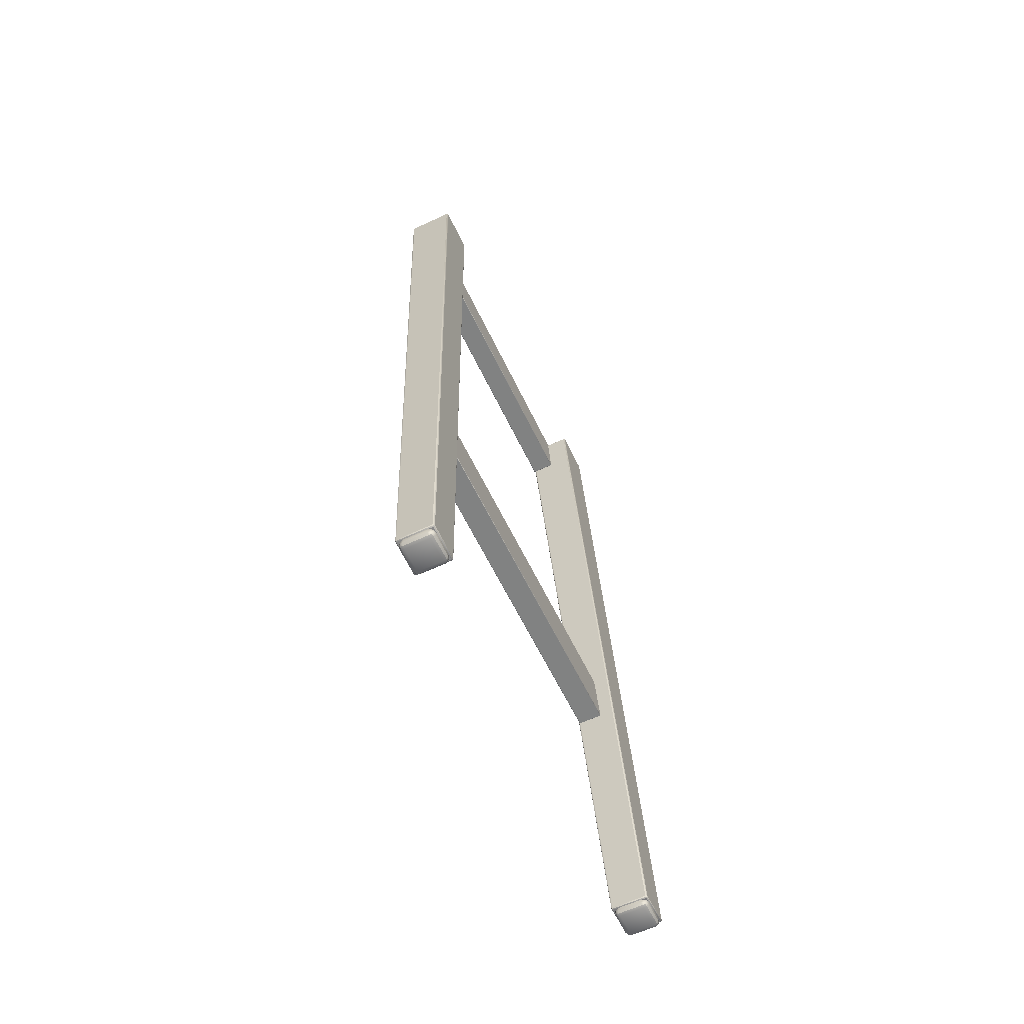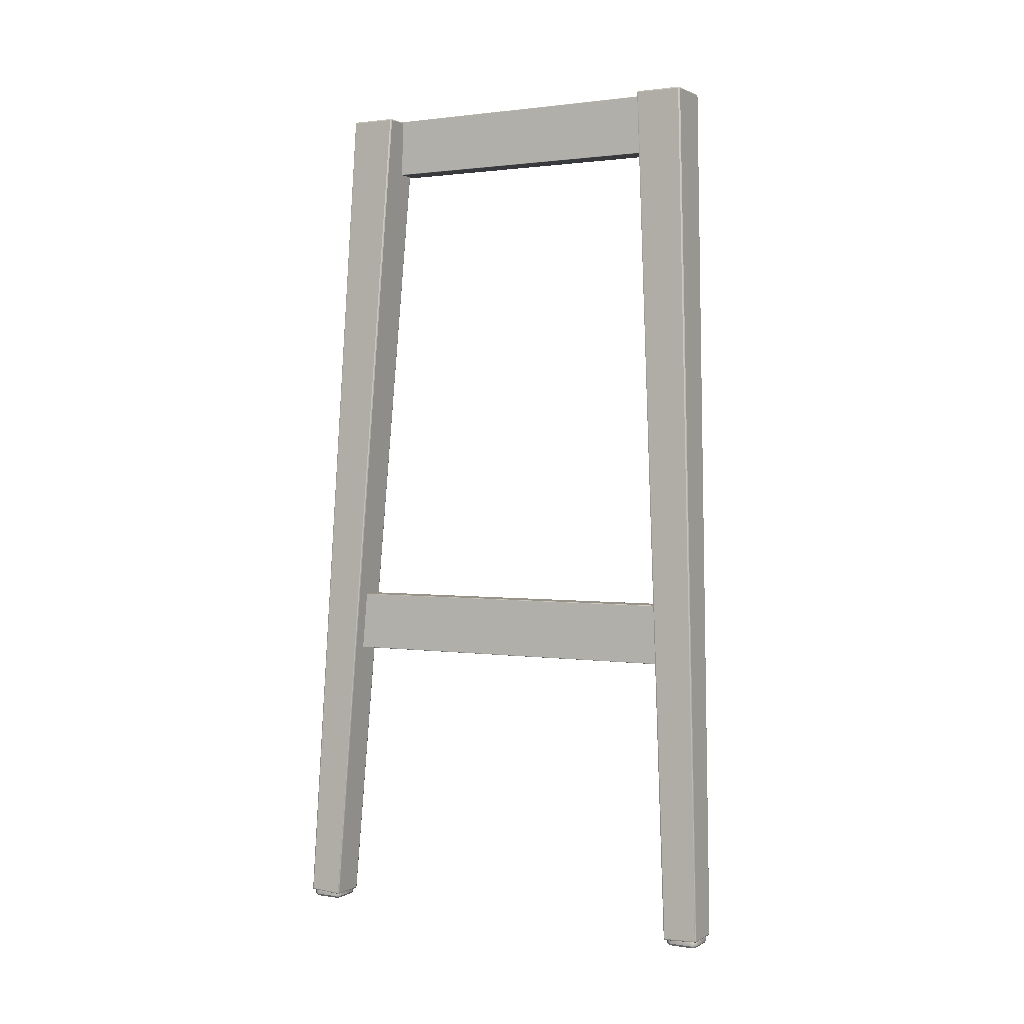
<metadata>
{"format":"obj","ext":"obj","renderer":"f3d","projection":"perspective","resolution":1024,"background":"white","views":[{"elev":-60.6,"azim":25.5,"up":"+Y"},{"elev":1.5,"azim":119.0,"up":"+Y"}]}
</metadata>
<code>
o NILSOLLE_stool.010_Plane.010
v 0.4208 -0.7915 -0.3588
v 0.4201 -0.7901 -0.4182
v 0.4208 -0.7882 -0.4181
v 0.4197 -0.7897 -0.4197
v 0.42 -0.7881 -0.42
v 0.3558 0.7589 -0.3531
v 0.355 0.7589 -0.355
v 0.3558 0.7589 -0.2723
v 0.42 -0.7916 -0.3569
v 0.4197 -0.7931 -0.3574
v 0.4201 -0.7934 -0.3589
v 0.3549 0.7608 -0.353
v 0.3549 0.7608 -0.2722
v 0.3546 0.7604 -0.2707
v 0.355 0.7589 -0.2704
v 0.3531 0.7589 -0.2696
v 0.353 0.7608 -0.2703
v 0.4181 -0.7916 -0.3561
v 0.2722 0.7589 -0.2696
v 0.2721 0.7608 -0.2703
v 0.3587 -0.7916 -0.3561
v 0.3588 -0.7935 -0.357
v 0.4182 -0.7935 -0.357
v 0.3568 -0.7916 -0.3569
v 0.3572 -0.7931 -0.3574
v 0.3588 -0.7942 -0.359
v 0.3569 -0.7934 -0.3589
v 0.4182 -0.7942 -0.359
v 0.3588 -0.7909 -0.4182
v 0.3569 -0.7901 -0.4182
v 0.4182 -0.7909 -0.4182
v 0.4182 -0.79 -0.4201
v 0.3588 -0.79 -0.4201
v 0.4181 -0.7881 -0.4208
v 0.3587 -0.7881 -0.4208
v 0.3572 -0.7897 -0.4197
v 0.3568 -0.7881 -0.42
v 0.2722 0.7589 -0.3558
v 0.2703 0.7589 -0.355
v 0.3531 0.7589 -0.3558
v 0.2705 0.7604 -0.3546
v 0.2721 0.7608 -0.3549
v 0.353 0.7608 -0.3549
v 0.3546 0.7604 -0.3546
v 0.353 0.7616 -0.353
v 0.353 0.7616 -0.2722
v 0.272 0.7616 -0.2722
v 0.272 0.7616 -0.353
v 0.2702 0.7608 -0.2722
v 0.2705 0.7604 -0.2707
v 0.2703 0.7589 -0.2704
v 0.2695 0.7589 -0.2723
v 0.2702 0.7608 -0.353
v 0.356 -0.7915 -0.3588
v 0.2695 0.7589 -0.3531
v 0.356 -0.7882 -0.4181
v 0.4208 -0.7915 0.3588
v 0.4201 -0.7901 0.4182
v 0.4201 -0.7934 0.3589
v 0.4208 -0.7882 0.4181
v 0.4197 -0.7897 0.4197
v 0.42 -0.7881 0.42
v 0.3558 0.7589 0.3531
v 0.355 0.7589 0.355
v 0.3558 0.7589 0.2723
v 0.42 -0.7916 0.3569
v 0.355 0.7589 0.2704
v 0.4197 -0.7931 0.3574
v 0.3549 0.7608 0.353
v 0.3549 0.7608 0.2722
v 0.3546 0.7604 0.2707
v 0.3531 0.7589 0.2696
v 0.4181 -0.7916 0.3561
v 0.353 0.7608 0.2703
v 0.2722 0.7589 0.2696
v 0.2721 0.7608 0.2703
v 0.3587 -0.7916 0.3561
v 0.3588 -0.7935 0.357
v 0.4182 -0.7935 0.357
v 0.3568 -0.7916 0.3569
v 0.2703 0.7589 0.2704
v 0.3572 -0.7931 0.3574
v 0.3588 -0.7942 0.359
v 0.4182 -0.7942 0.359
v 0.3569 -0.7934 0.3589
v 0.3588 -0.7909 0.4182
v 0.3569 -0.7901 0.4182
v 0.4182 -0.7909 0.4182
v 0.4182 -0.79 0.4201
v 0.4181 -0.7881 0.4208
v 0.3588 -0.79 0.4201
v 0.3572 -0.7897 0.4197
v 0.3587 -0.7881 0.4208
v 0.3568 -0.7881 0.42
v 0.2722 0.7589 0.3558
v 0.2703 0.7589 0.355
v 0.3531 0.7589 0.3558
v 0.2705 0.7604 0.3546
v 0.353 0.7608 0.3549
v 0.2721 0.7608 0.3549
v 0.3546 0.7604 0.3546
v 0.353 0.7616 0.353
v 0.353 0.7616 0.2722
v 0.272 0.7616 0.353
v 0.272 0.7616 0.2722
v 0.2702 0.7608 0.2722
v 0.2702 0.7608 0.353
v 0.2705 0.7604 0.2707
v 0.2695 0.7589 0.2723
v 0.2695 0.7589 0.3531
v 0.356 -0.7915 0.3588
v 0.356 -0.7882 0.4181
v 0.2703 0.7613 0.2692
v 0.3115 0.7616 0.2686
v 0.2702 0.7616 0.2686
v 0.3121 0.7612 0.2691
v 0.3122 0.7613 0.2686
v 0.3122 0.7613 -0.2686
v 0.2702 0.7616 -0.2686
v 0.3115 0.7616 -0.2686
v 0.2703 0.7613 -0.2692
v 0.3121 0.7612 -0.2691
v 0.3115 0.7613 -0.2692
v 0.2697 0.7612 -0.2691
v 0.2696 0.7613 -0.2686
v 0.2696 0.7613 0.2686
v 0.2703 0.7606 -0.2695
v 0.2758 0.6548 -0.2692
v 0.2697 0.7606 -0.2692
v 0.3116 0.7606 -0.2695
v 0.2764 0.6548 -0.2695
v 0.276 0.6543 -0.2691
v 0.3177 0.6548 -0.2695
v 0.2765 0.6542 -0.2692
v 0.3183 0.6543 -0.2691
v 0.3178 0.6542 -0.2692
v 0.3122 0.7606 -0.2692
v 0.3184 0.6548 -0.2692
v 0.3186 0.6548 -0.2686
v 0.3125 0.7607 -0.2686
v 0.3125 0.7607 0.2686
v 0.3186 0.6548 0.2686
v 0.3122 0.7606 0.2692
v 0.3184 0.6548 0.2692
v 0.3183 0.6543 0.2691
v 0.3184 0.6542 0.2686
v 0.3184 0.6542 -0.2686
v 0.3178 0.6539 -0.2686
v 0.3178 0.6539 0.2686
v 0.3178 0.6542 0.2692
v 0.2765 0.6539 -0.2686
v 0.2765 0.6539 0.2686
v 0.2758 0.6542 -0.2686
v 0.2765 0.6542 0.2692
v 0.276 0.6543 0.2691
v 0.2758 0.6542 0.2686
v 0.2755 0.6548 0.2686
v 0.2758 0.6548 0.2692
v 0.2755 0.6548 -0.2686
v 0.2697 0.7606 0.2692
v 0.2694 0.7607 0.2686
v 0.2694 0.7607 -0.2686
v 0.2697 0.7612 0.2691
v 0.2703 0.7606 0.2695
v 0.3115 0.7613 0.2692
v 0.2764 0.6548 0.2695
v 0.3116 0.7606 0.2695
v 0.3177 0.6548 0.2695
v 0.3249 -0.1905 0.3232
v 0.3662 -0.1902 0.3226
v 0.3249 -0.1902 0.3226
v 0.3667 -0.1906 0.3231
v 0.3668 -0.1905 0.3226
v 0.3668 -0.1905 -0.3226
v 0.3249 -0.1902 -0.3226
v 0.3662 -0.1902 -0.3226
v 0.3249 -0.1905 -0.3232
v 0.3667 -0.1906 -0.3231
v 0.3662 -0.1905 -0.3232
v 0.3244 -0.1906 -0.3231
v 0.3243 -0.1905 -0.3226
v 0.3243 -0.1905 0.3226
v 0.325 -0.1911 -0.3235
v 0.3305 -0.2969 -0.3288
v 0.3243 -0.1911 -0.3233
v 0.3662 -0.1911 -0.3235
v 0.3311 -0.2969 -0.329
v 0.3306 -0.2975 -0.3287
v 0.3724 -0.2969 -0.329
v 0.3311 -0.2976 -0.3288
v 0.3729 -0.2975 -0.3287
v 0.3724 -0.2976 -0.3288
v 0.3669 -0.1911 -0.3233
v 0.373 -0.2969 -0.3288
v 0.3733 -0.2969 -0.3281
v 0.3671 -0.1911 -0.3226
v 0.3671 -0.1911 0.3226
v 0.3733 -0.2969 0.3281
v 0.3669 -0.1911 0.3233
v 0.373 -0.2969 0.3288
v 0.3729 -0.2975 0.3287
v 0.3731 -0.2976 0.3282
v 0.3731 -0.2976 -0.3282
v 0.3724 -0.2979 -0.3282
v 0.3724 -0.2979 0.3282
v 0.3724 -0.2976 0.3288
v 0.3312 -0.2979 -0.3282
v 0.3312 -0.2979 0.3282
v 0.3305 -0.2976 -0.3282
v 0.3311 -0.2976 0.3288
v 0.3306 -0.2975 0.3287
v 0.3305 -0.2976 0.3282
v 0.3302 -0.2969 0.3281
v 0.3305 -0.2969 0.3288
v 0.3302 -0.2969 -0.3281
v 0.3243 -0.1911 0.3233
v 0.324 -0.1911 0.3226
v 0.324 -0.1911 -0.3226
v 0.3244 -0.1906 0.3231
v 0.325 -0.1911 0.3235
v 0.3662 -0.1905 0.3232
v 0.3311 -0.2969 0.329
v 0.3662 -0.1911 0.3235
v 0.3724 -0.2969 0.329
v 0.4127 -0.791 0.4168
v 0.4078 -0.7941 0.4187
v 0.4132 -0.7941 0.4172
v 0.3698 -0.7909 0.4182
v 0.4073 -0.7909 0.4182
v 0.3643 -0.791 0.4168
v 0.3693 -0.7941 0.4187
v 0.4087 -0.7994 0.4181
v 0.3684 -0.7994 0.4181
v 0.3638 -0.7941 0.4172
v 0.3598 -0.7941 0.4132
v 0.3632 -0.7992 0.4167
v 0.3603 -0.7912 0.4128
v 0.3589 -0.7994 0.4087
v 0.3583 -0.7941 0.4078
v 0.3588 -0.7915 0.4074
v 0.3588 -0.7935 0.3701
v 0.3603 -0.7939 0.3646
v 0.3588 -0.7942 0.37
v 0.3591 -0.7994 0.3688
v 0.3604 -0.7942 0.3645
v 0.3635 -0.7992 0.3608
v 0.3607 -0.7992 0.3637
v 0.3644 -0.7942 0.3605
v 0.3687 -0.7994 0.3593
v 0.3699 -0.7942 0.359
v 0.4072 -0.7942 0.359
v 0.4084 -0.7994 0.3593
v 0.3678 -0.8033 0.3624
v 0.4092 -0.8033 0.3624
v 0.4126 -0.7942 0.3605
v 0.4135 -0.7992 0.3608
v 0.4142 -0.8019 0.363
v 0.4096 -0.8047 0.3676
v 0.4148 -0.8033 0.3679
v 0.4164 -0.7992 0.3637
v 0.4179 -0.7994 0.3688
v 0.4167 -0.7942 0.3645
v 0.4182 -0.7942 0.37
v 0.4181 -0.7994 0.4087
v 0.4187 -0.7941 0.4078
v 0.4148 -0.8033 0.4093
v 0.4167 -0.7992 0.4138
v 0.4143 -0.8019 0.4143
v 0.4172 -0.7941 0.4132
v 0.4167 -0.7912 0.4128
v 0.4182 -0.7935 0.3701
v 0.4167 -0.7939 0.3646
v 0.4138 -0.7992 0.4167
v 0.4093 -0.8033 0.4148
v 0.4096 -0.8047 0.4096
v 0.3677 -0.8033 0.4148
v 0.3674 -0.8047 0.4096
v 0.3627 -0.8019 0.4143
v 0.3622 -0.8033 0.4093
v 0.3604 -0.7992 0.4138
v 0.3623 -0.8033 0.3679
v 0.3674 -0.8047 0.3676
v 0.3629 -0.8019 0.363
v 0.4187 -0.7941 -0.4078
v 0.4167 -0.7912 -0.4128
v 0.4182 -0.7915 -0.4074
v 0.4182 -0.7935 -0.3701
v 0.4182 -0.7942 -0.37
v 0.4167 -0.7939 -0.3646
v 0.4167 -0.7942 -0.3645
v 0.4126 -0.7942 -0.3605
v 0.4179 -0.7994 -0.3688
v 0.4135 -0.7992 -0.3608
v 0.4164 -0.7992 -0.3637
v 0.4148 -0.8033 -0.3679
v 0.4142 -0.8019 -0.363
v 0.4092 -0.8033 -0.3624
v 0.4084 -0.7994 -0.3593
v 0.4072 -0.7942 -0.359
v 0.3699 -0.7942 -0.359
v 0.3678 -0.8033 -0.3624
v 0.3644 -0.7942 -0.3605
v 0.3687 -0.7994 -0.3593
v 0.3635 -0.7992 -0.3608
v 0.3629 -0.8019 -0.363
v 0.3607 -0.7992 -0.3637
v 0.3604 -0.7942 -0.3645
v 0.3623 -0.8033 -0.3679
v 0.3591 -0.7994 -0.3688
v 0.3588 -0.7942 -0.37
v 0.3603 -0.7939 -0.3646
v 0.3588 -0.7935 -0.3701
v 0.3583 -0.7941 -0.4078
v 0.3603 -0.7912 -0.4128
v 0.3598 -0.7941 -0.4132
v 0.3638 -0.7941 -0.4172
v 0.3643 -0.791 -0.4168
v 0.3693 -0.7941 -0.4187
v 0.3698 -0.7909 -0.4182
v 0.4078 -0.7941 -0.4187
v 0.4127 -0.791 -0.4168
v 0.4073 -0.7909 -0.4182
v 0.3684 -0.7994 -0.4181
v 0.4132 -0.7941 -0.4172
v 0.4087 -0.7994 -0.4181
v 0.4172 -0.7941 -0.4132
v 0.4138 -0.7992 -0.4167
v 0.4181 -0.7994 -0.4087
v 0.4167 -0.7992 -0.4138
v 0.4143 -0.8019 -0.4143
v 0.4148 -0.8033 -0.4093
v 0.4096 -0.8047 -0.4096
v 0.4093 -0.8033 -0.4148
v 0.3674 -0.8047 -0.4096
v 0.3677 -0.8033 -0.4148
v 0.3632 -0.7992 -0.4167
v 0.3627 -0.8019 -0.4143
v 0.3674 -0.8047 -0.3676
v 0.4096 -0.8047 -0.3676
v 0.3622 -0.8033 -0.4093
v 0.3604 -0.7992 -0.4138
v 0.3589 -0.7994 -0.4087
v 0.4182 -0.7915 0.4074
v 0.3588 -0.7915 -0.4074
f 1 2 3
f 3 4 5
f 6 5 7
f 6 1 3
f 8 9 1
f 1 10 11
f 8 12 13
f 8 14 15
f 16 14 17
f 15 18 9
f 19 17 20
f 16 21 18
f 18 22 23
f 18 10 9
f 19 24 21
f 21 25 22
f 26 25 27
f 23 26 28
f 29 27 30
f 28 29 31
f 11 31 2
f 28 10 23
f 32 29 33
f 31 4 2
f 34 33 35
f 34 4 32
f 29 36 33
f 35 36 37
f 38 37 39
f 35 40 34
f 38 41 42
f 38 43 40
f 40 44 7
f 7 34 40
f 6 44 12
f 45 44 43
f 13 45 46
f 42 45 43
f 47 45 48
f 20 46 47
f 46 14 13
f 48 49 47
f 47 50 20
f 19 50 51
f 52 50 49
f 52 24 51
f 53 52 49
f 54 55 56
f 55 41 39
f 39 56 55
f 56 36 30
f 30 54 56
f 48 41 53
f 54 25 24
f 57 58 59
f 60 61 58
f 62 63 64
f 63 57 65
f 65 66 67
f 57 68 66
f 69 65 70
f 65 71 70
f 72 71 67
f 67 73 72
f 74 75 76
f 72 77 75
f 78 73 79
f 73 68 79
f 75 80 81
f 77 82 80
f 83 82 78
f 83 79 84
f 85 86 87
f 86 84 88
f 59 88 84
f 84 68 59
f 89 86 88
f 88 61 89
f 90 91 89
f 90 61 62
f 86 92 87
f 93 92 91
f 94 95 96
f 97 93 90
f 95 98 96
f 95 99 100
f 97 101 99
f 90 64 97
f 63 101 64
f 102 101 69
f 102 70 103
f 100 102 104
f 102 105 104
f 103 76 105
f 103 71 74
f 104 106 107
f 105 108 106
f 75 108 76
f 109 108 81
f 80 109 81
f 107 109 110
f 110 111 112
f 110 98 107
f 112 96 110
f 112 92 94
f 111 87 112
f 104 98 100
f 111 82 85
f 113 114 115
f 114 116 117
f 118 114 117
f 119 114 120
f 120 121 119
f 120 122 123
f 119 124 125
f 119 126 115
f 127 124 121
f 123 127 121
f 127 128 129
f 130 131 127
f 131 132 128
f 133 134 131
f 133 135 136
f 133 137 138
f 139 135 138
f 138 140 139
f 140 122 118
f 130 122 137
f 140 117 141
f 140 142 139
f 141 116 143
f 144 141 143
f 142 145 146
f 147 142 146
f 148 146 149
f 149 145 150
f 148 135 147
f 136 151 134
f 148 152 151
f 151 132 134
f 152 153 151
f 152 150 154
f 152 155 156
f 157 155 158
f 156 159 153
f 160 157 158
f 159 161 162
f 159 132 153
f 129 159 162
f 162 124 129
f 125 161 126
f 161 163 126
f 115 163 113
f 164 163 160
f 164 165 113
f 164 158 166
f 167 166 168
f 166 155 154
f 154 168 166
f 168 145 144
f 168 143 167
f 167 116 165
f 169 170 171
f 170 172 173
f 174 170 173
f 175 170 176
f 176 177 175
f 176 178 179
f 175 180 181
f 175 182 171
f 183 180 177
f 179 183 177
f 183 184 185
f 186 187 183
f 187 188 184
f 189 190 187
f 189 191 192
f 189 193 194
f 195 191 194
f 193 195 194
f 196 178 174
f 186 178 193
f 197 174 173
f 196 198 195
f 197 172 199
f 198 199 200
f 198 201 202
f 203 198 202
f 204 202 205
f 205 201 206
f 204 191 203
f 192 207 190
f 204 208 207
f 207 188 190
f 208 209 207
f 208 206 210
f 208 211 212
f 213 211 214
f 212 215 209
f 216 213 214
f 215 217 218
f 215 188 209
f 185 215 218
f 218 180 185
f 181 217 182
f 217 219 182
f 171 219 169
f 220 219 216
f 220 221 169
f 220 214 222
f 223 222 224
f 222 211 210
f 210 224 222
f 224 201 200
f 224 199 223
f 223 172 221
f 225 226 227
f 228 226 229
f 230 231 228
f 232 231 233
f 234 233 231
f 235 236 234
f 237 234 230
f 238 235 239
f 239 237 240
f 241 239 240
f 242 243 241
f 238 243 244
f 245 244 243
f 245 246 247
f 248 245 242
f 249 248 250
f 249 251 252
f 253 246 249
f 253 252 254
f 255 252 251
f 254 256 257
f 258 253 254
f 258 257 259
f 259 260 261
f 256 260 257
f 261 262 263
f 262 256 255
f 264 263 265
f 266 261 264
f 266 267 268
f 269 264 265
f 265 270 269
f 271 265 263
f 263 272 271
f 272 262 255
f 270 227 269
f 269 273 267
f 232 227 226
f 274 273 232
f 273 268 267
f 275 268 274
f 274 233 276
f 275 276 277
f 277 278 279
f 276 236 278
f 279 280 238
f 236 280 278
f 279 244 281
f 277 281 282
f 282 283 253
f 281 247 283
f 247 246 283
f 277 258 275
f 275 259 266
f 284 285 286
f 287 284 286
f 288 289 290
f 290 289 291
f 290 292 288
f 290 293 294
f 295 294 296
f 293 296 294
f 297 293 298
f 298 291 299
f 300 298 299
f 298 301 297
f 302 303 300
f 301 304 305
f 306 305 304
f 307 304 302
f 308 306 309
f 309 307 310
f 311 310 307
f 302 311 307
f 312 313 310
f 313 314 315
f 314 316 315
f 317 318 316
f 319 320 318
f 321 320 322
f 320 323 318
f 324 325 320
f 326 327 324
f 285 324 321
f 328 326 284
f 327 329 330
f 331 329 328
f 332 330 331
f 333 327 330
f 333 334 335
f 325 335 323
f 335 336 323
f 334 337 335
f 308 334 338
f 339 334 332
f 338 305 308
f 301 339 297
f 339 296 297
f 295 332 331
f 292 331 328
f 309 340 308
f 340 341 337
f 315 342 313
f 310 342 309
f 336 337 341
f 315 336 341
f 323 316 318
f 288 328 284
f 1 11 2
f 3 2 4
f 6 3 5
f 6 8 1
f 8 15 9
f 1 9 10
f 8 6 12
f 8 13 14
f 16 15 14
f 15 16 18
f 19 16 17
f 16 19 21
f 18 21 22
f 18 23 10
f 19 51 24
f 21 24 25
f 26 22 25
f 23 22 26
f 29 26 27
f 28 26 29
f 11 28 31
f 28 11 10
f 32 31 29
f 31 32 4
f 34 32 33
f 34 5 4
f 29 30 36
f 35 33 36
f 38 35 37
f 35 38 40
f 38 39 41
f 38 42 43
f 40 43 44
f 7 5 34
f 6 7 44
f 45 12 44
f 13 12 45
f 42 48 45
f 47 46 45
f 20 17 46
f 46 17 14
f 48 53 49
f 47 49 50
f 19 20 50
f 52 51 50
f 52 54 24
f 53 55 52
f 54 52 55
f 55 53 41
f 39 37 56
f 56 37 36
f 30 27 54
f 48 42 41
f 54 27 25
f 57 60 58
f 60 62 61
f 62 60 63
f 63 60 57
f 65 57 66
f 57 59 68
f 69 63 65
f 65 67 71
f 72 74 71
f 67 66 73
f 74 72 75
f 72 73 77
f 78 77 73
f 73 66 68
f 75 77 80
f 77 78 82
f 83 85 82
f 83 78 79
f 85 83 86
f 86 83 84
f 59 58 88
f 84 79 68
f 89 91 86
f 88 58 61
f 90 93 91
f 90 89 61
f 86 91 92
f 93 94 92
f 94 93 95
f 97 95 93
f 95 100 98
f 95 97 99
f 97 64 101
f 90 62 64
f 63 69 101
f 102 99 101
f 102 69 70
f 100 99 102
f 102 103 105
f 103 74 76
f 103 70 71
f 104 105 106
f 105 76 108
f 75 81 108
f 109 106 108
f 80 111 109
f 107 106 109
f 110 109 111
f 110 96 98
f 112 94 96
f 112 87 92
f 111 85 87
f 104 107 98
f 111 80 82
f 113 165 114
f 114 165 116
f 118 120 114
f 119 115 114
f 120 123 121
f 120 118 122
f 119 121 124
f 119 125 126
f 127 129 124
f 123 130 127
f 127 131 128
f 130 133 131
f 131 134 132
f 133 136 134
f 133 138 135
f 133 130 137
f 139 147 135
f 138 137 140
f 140 137 122
f 130 123 122
f 140 118 117
f 140 141 142
f 141 117 116
f 144 142 141
f 142 144 145
f 147 139 142
f 148 147 146
f 149 146 145
f 148 136 135
f 136 148 151
f 148 149 152
f 151 153 132
f 152 156 153
f 152 149 150
f 152 154 155
f 157 156 155
f 156 157 159
f 160 161 157
f 159 157 161
f 159 128 132
f 129 128 159
f 162 125 124
f 125 162 161
f 161 160 163
f 115 126 163
f 164 113 163
f 164 167 165
f 164 160 158
f 167 164 166
f 166 158 155
f 154 150 168
f 168 150 145
f 168 144 143
f 167 143 116
f 169 221 170
f 170 221 172
f 174 176 170
f 175 171 170
f 176 179 177
f 176 174 178
f 175 177 180
f 175 181 182
f 183 185 180
f 179 186 183
f 183 187 184
f 186 189 187
f 187 190 188
f 189 192 190
f 189 194 191
f 189 186 193
f 195 203 191
f 193 196 195
f 196 193 178
f 186 179 178
f 197 196 174
f 196 197 198
f 197 173 172
f 198 197 199
f 198 200 201
f 203 195 198
f 204 203 202
f 205 202 201
f 204 192 191
f 192 204 207
f 204 205 208
f 207 209 188
f 208 212 209
f 208 205 206
f 208 210 211
f 213 212 211
f 212 213 215
f 216 217 213
f 215 213 217
f 215 184 188
f 185 184 215
f 218 181 180
f 181 218 217
f 217 216 219
f 171 182 219
f 220 169 219
f 220 223 221
f 220 216 214
f 223 220 222
f 222 214 211
f 210 206 224
f 224 206 201
f 224 200 199
f 223 199 172
f 225 229 226
f 228 231 226
f 230 234 231
f 232 226 231
f 234 236 233
f 235 280 236
f 237 235 234
f 238 280 235
f 239 235 237
f 241 243 239
f 242 245 243
f 238 239 243
f 245 247 244
f 245 248 246
f 249 246 248
f 249 250 251
f 253 283 246
f 253 249 252
f 255 256 252
f 254 252 256
f 258 282 253
f 258 254 257
f 259 257 260
f 261 260 262
f 262 260 256
f 264 261 263
f 266 259 261
f 266 264 267
f 269 267 264
f 265 343 270
f 271 343 265
f 263 262 272
f 270 225 227
f 269 227 273
f 232 273 227
f 274 268 273
f 275 266 268
f 274 232 233
f 275 274 276
f 277 276 278
f 276 233 236
f 279 278 280
f 279 238 244
f 277 279 281
f 282 281 283
f 281 244 247
f 277 282 258
f 275 258 259
f 284 326 285
f 287 288 284
f 288 287 289
f 290 294 292
f 290 291 293
f 295 292 294
f 297 296 293
f 298 293 291
f 300 303 298
f 298 303 301
f 302 304 303
f 301 303 304
f 307 306 304
f 308 305 306
f 309 306 307
f 311 312 310
f 312 344 313
f 313 344 314
f 314 317 316
f 317 319 318
f 319 322 320
f 321 324 320
f 320 325 323
f 324 327 325
f 326 329 327
f 285 326 324
f 328 329 326
f 331 330 329
f 332 333 330
f 333 325 327
f 333 332 334
f 325 333 335
f 335 337 336
f 334 340 337
f 308 340 334
f 339 338 334
f 338 301 305
f 301 338 339
f 339 295 296
f 295 339 332
f 292 295 331
f 309 342 340
f 340 342 341
f 315 341 342
f 310 313 342
f 315 316 336
f 323 336 316
f 288 292 328

</code>
